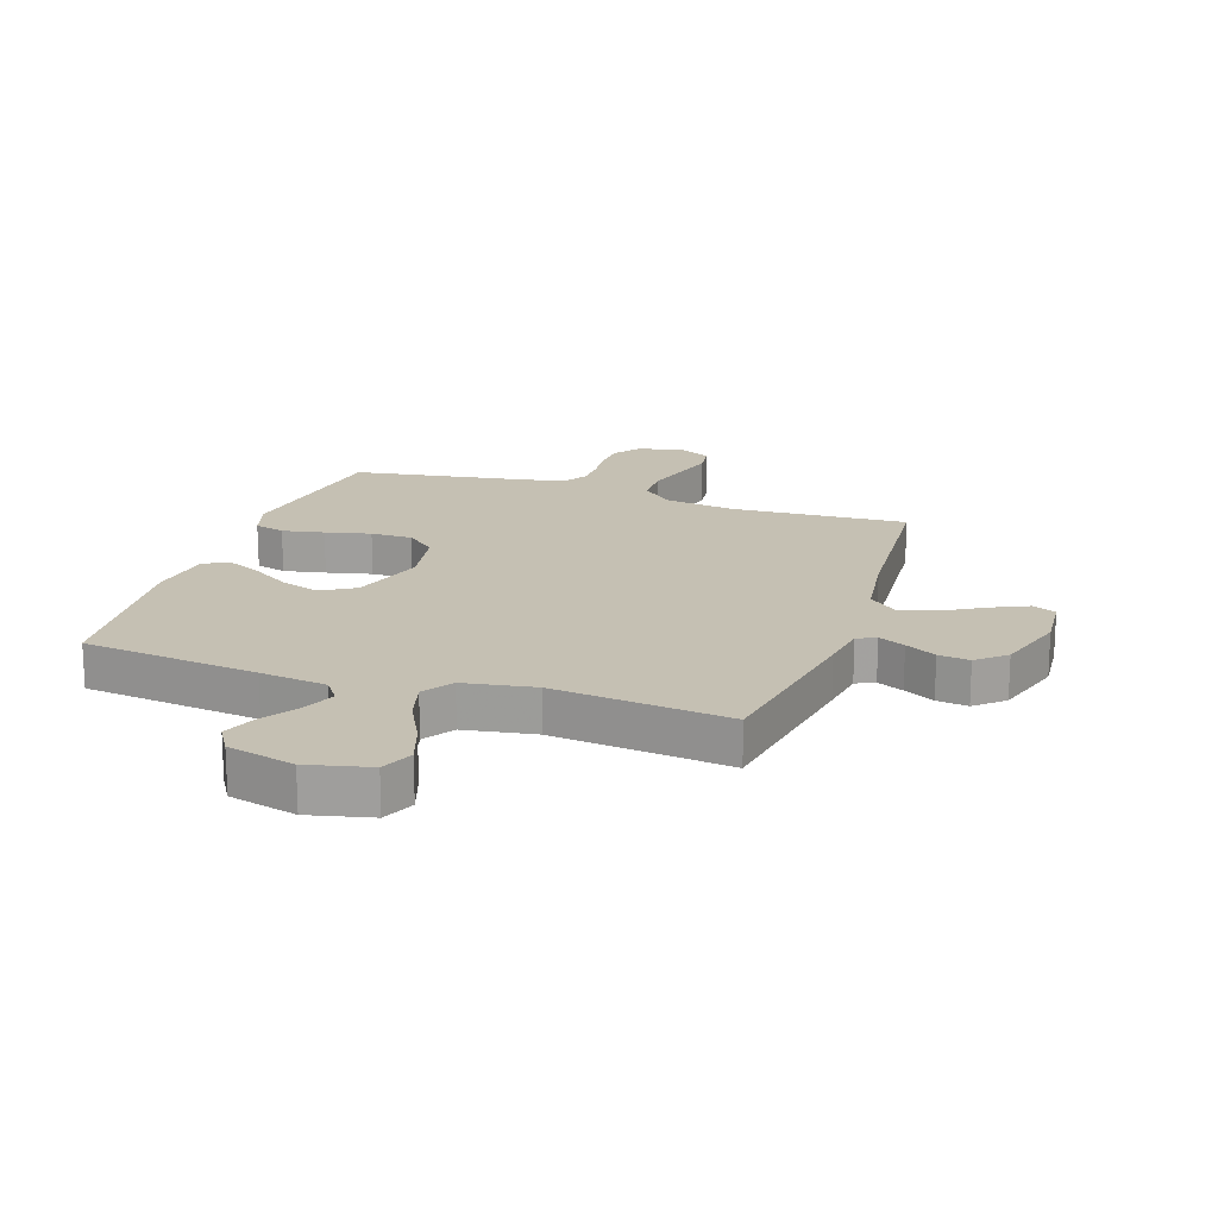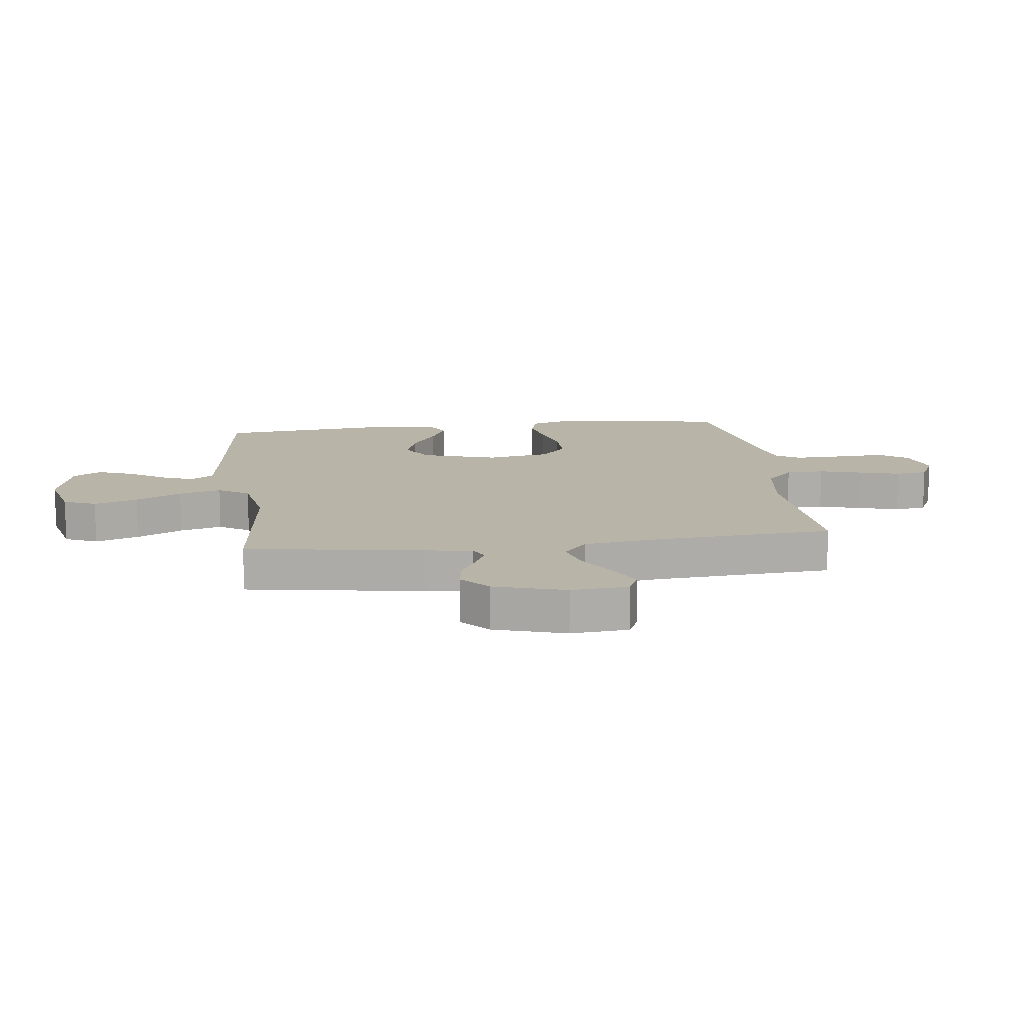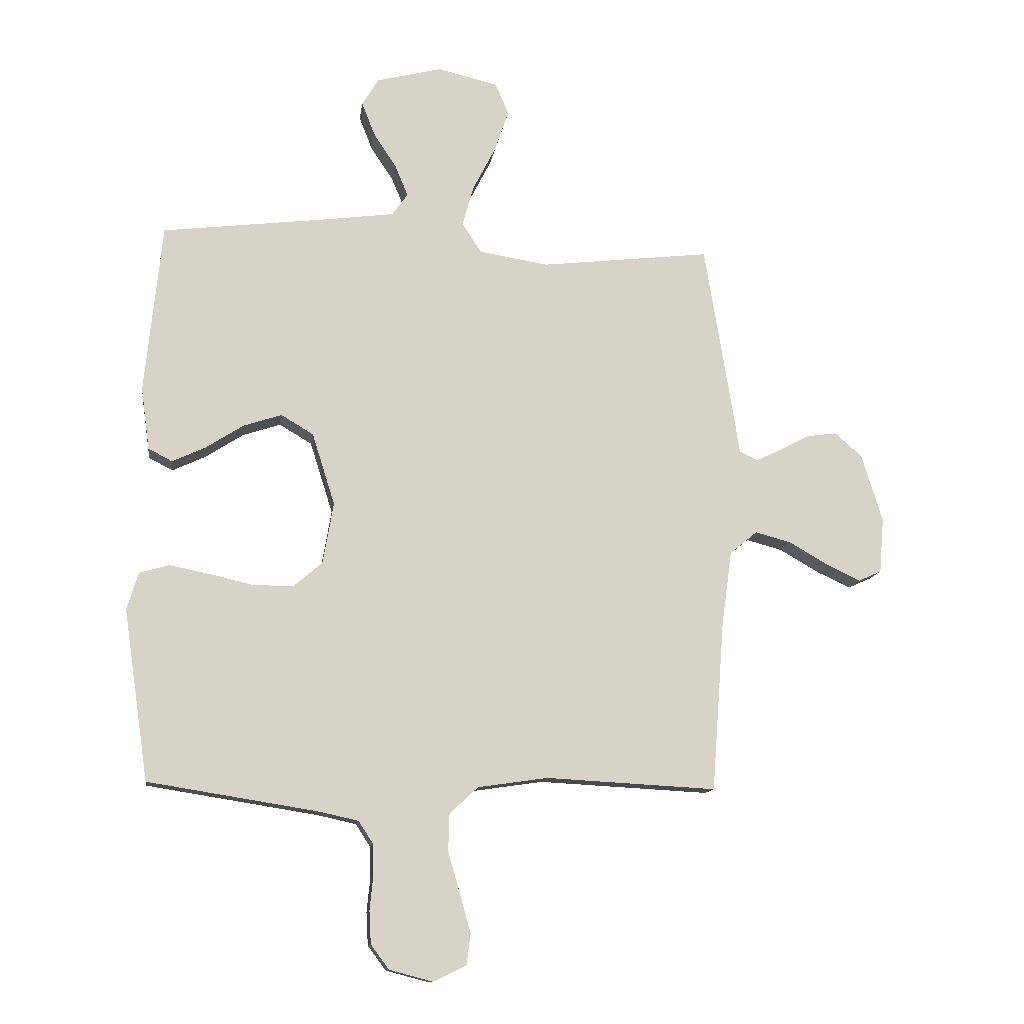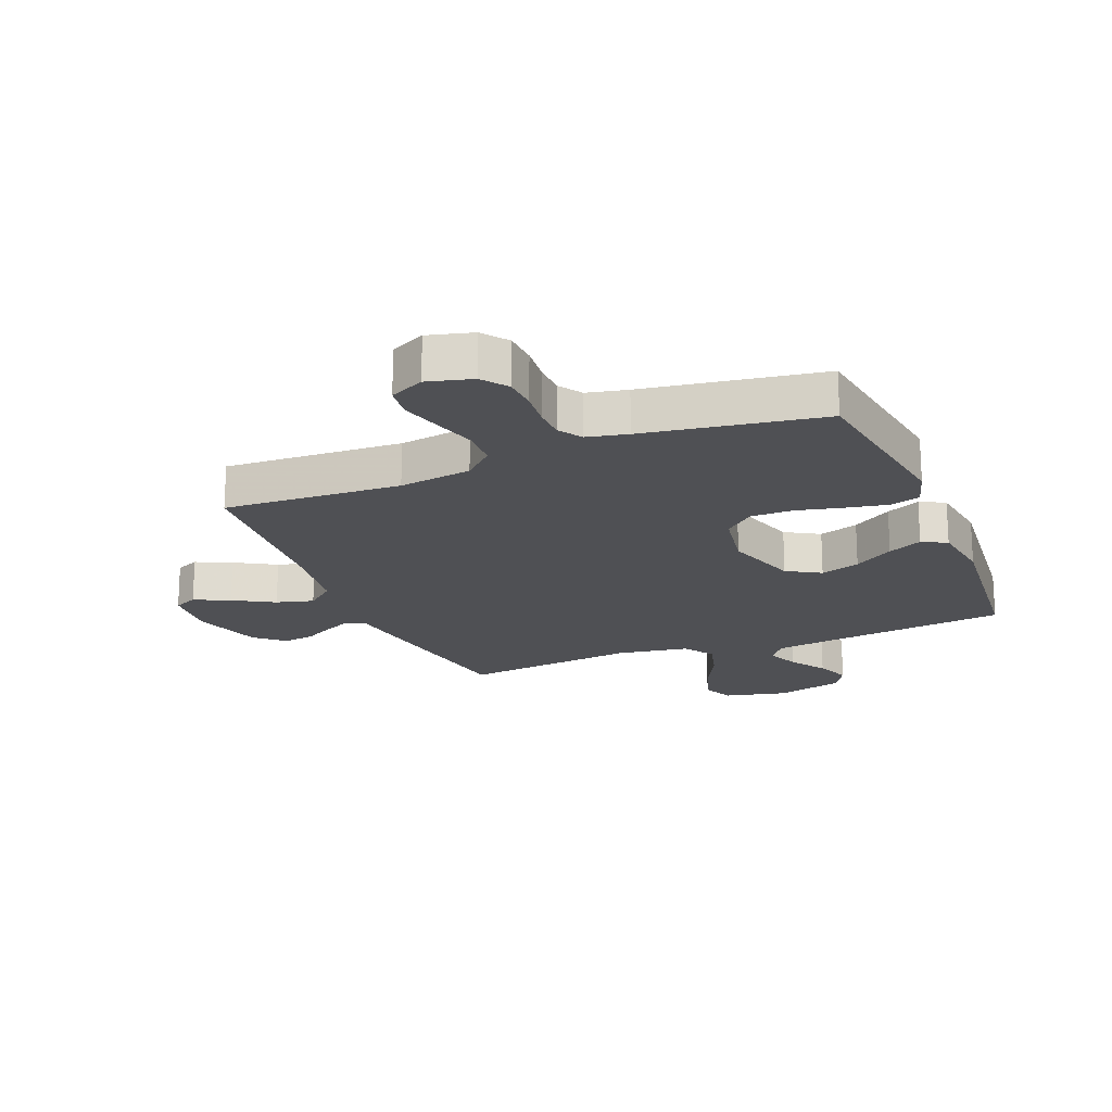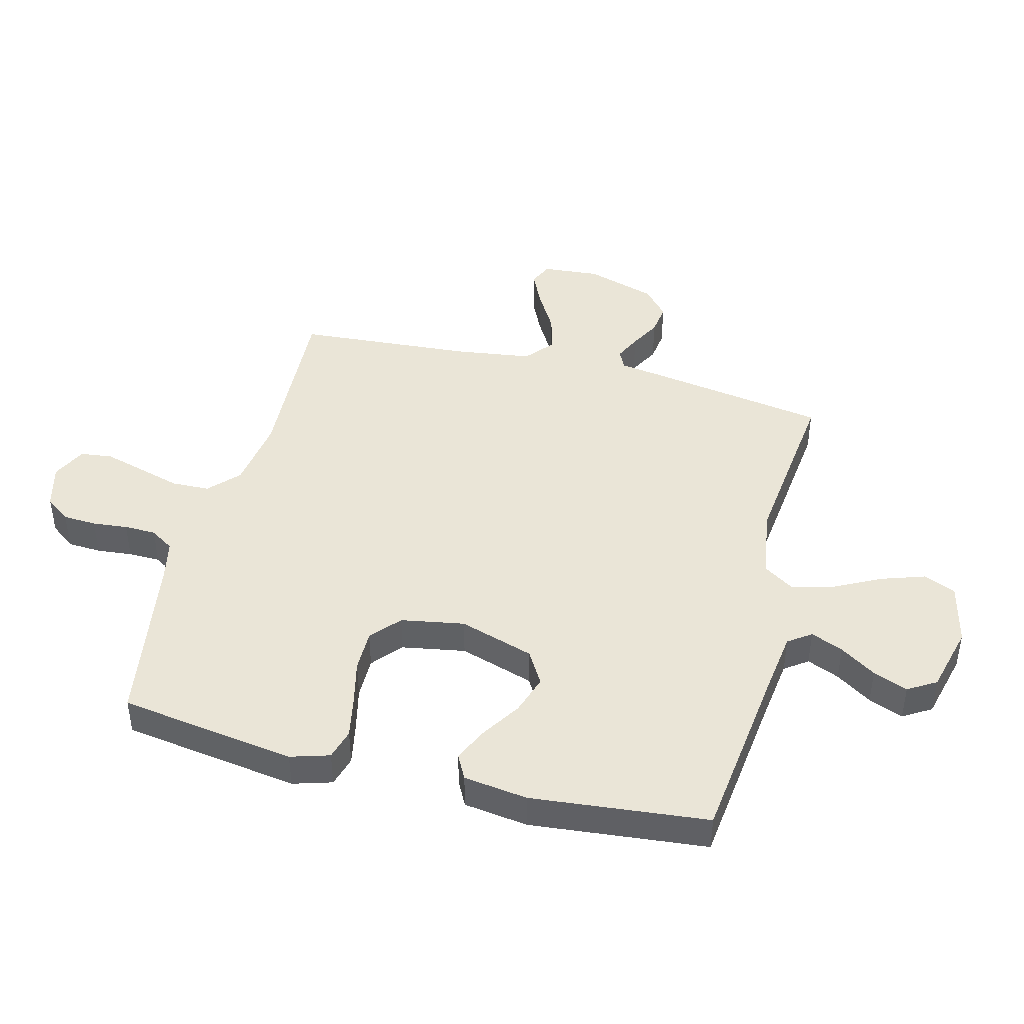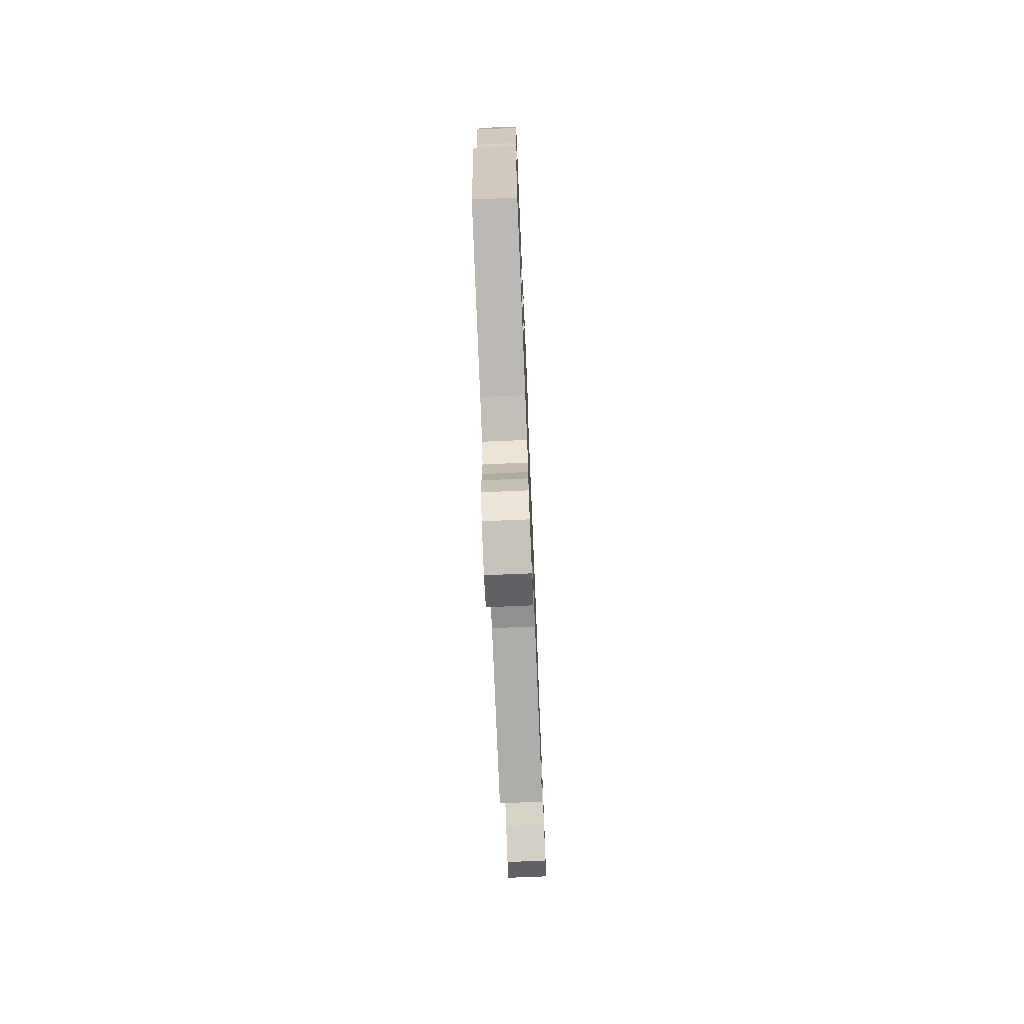
<metadata>
{"format":"obj","ext":"obj","renderer":"f3d","projection":"perspective","resolution":1024,"background":"white","views":[{"elev":18.1,"azim":18.6,"up":"+Y"},{"elev":13.2,"azim":82.7,"up":"+Y"},{"elev":-12.4,"azim":-7.7,"up":"+Z"},{"elev":-19.2,"azim":-157.8,"up":"+Y"},{"elev":44.1,"azim":-75.6,"up":"+Y"},{"elev":-74.3,"azim":-87.6,"up":"+Z"}]}
</metadata>
<code>
v -0.5 0.07 0.5
v -0.2 0.07 0.536
v -0.086 0.07 0.551
v -0.058 0.07 0.59
v -0.081 0.07 0.645
v -0.121 0.07 0.706
v -0.144 0.07 0.765
v -0.115 0.07 0.813
v 0 0.07 0.842
v 0.106 0.07 0.817
v 0.13 0.07 0.762
v 0.105 0.07 0.688
v 0.065 0.07 0.61
v 0.045 0.07 0.538
v 0.079 0.07 0.486
v 0.2 0.07 0.466
v 0.5 0.07 0.5
v 0.549 0.07 0.2
v 0.561 0.07 0.121
v 0.593 0.07 0.106
v 0.638 0.07 0.127
v 0.69 0.07 0.155
v 0.743 0.07 0.162
v 0.791 0.07 0.12
v 0.828 0.07 0
v 0.82 0.07 -0.097
v 0.78 0.07 -0.115
v 0.72 0.07 -0.087
v 0.651 0.07 -0.047
v 0.588 0.07 -0.03
v 0.54 0.07 -0.07
v 0.522 0.07 -0.2
v 0.5 0.07 -0.5
v 0.2 0.07 -0.484
v 0.077 0.07 -0.502
v 0.027 0.07 -0.549
v 0.025 0.07 -0.614
v 0.046 0.07 -0.687
v 0.065 0.07 -0.755
v 0.058 0.07 -0.809
v 0 0.07 -0.837
v -0.076 0.07 -0.817
v -0.108 0.07 -0.774
v -0.111 0.07 -0.717
v -0.105 0.07 -0.657
v -0.106 0.07 -0.603
v -0.132 0.07 -0.563
v -0.2 0.07 -0.548
v -0.5 0.07 -0.5
v -0.544 0.07 -0.2
v -0.524 0.07 -0.134
v -0.472 0.07 -0.119
v -0.401 0.07 -0.133
v -0.324 0.07 -0.151
v -0.253 0.07 -0.151
v -0.203 0.07 -0.108
v -0.184 0.07 0
v -0.224 0.07 0.127
v -0.281 0.07 0.161
v -0.348 0.07 0.139
v -0.415 0.07 0.096
v -0.473 0.07 0.069
v -0.515 0.07 0.091
v -0.53 0.07 0.2
v -0.5 0 0.5
v -0.2 0 0.536
v -0.086 0 0.551
v -0.058 0 0.59
v -0.081 0 0.645
v -0.121 0 0.706
v -0.144 0 0.765
v -0.115 0 0.813
v 0 0 0.842
v 0.106 0 0.817
v 0.13 0 0.762
v 0.105 0 0.688
v 0.065 0 0.61
v 0.045 0 0.538
v 0.079 0 0.486
v 0.2 0 0.466
v 0.5 0 0.5
v 0.549 0 0.2
v 0.561 0 0.121
v 0.593 0 0.106
v 0.638 0 0.127
v 0.69 0 0.155
v 0.743 0 0.162
v 0.791 0 0.12
v 0.828 0 0
v 0.82 0 -0.097
v 0.78 0 -0.115
v 0.72 0 -0.087
v 0.651 0 -0.047
v 0.588 0 -0.03
v 0.54 0 -0.07
v 0.522 0 -0.2
v 0.5 0 -0.5
v 0.2 0 -0.484
v 0.077 0 -0.502
v 0.027 0 -0.549
v 0.025 0 -0.614
v 0.046 0 -0.687
v 0.065 0 -0.755
v 0.058 0 -0.809
v 0 0 -0.837
v -0.076 0 -0.817
v -0.108 0 -0.774
v -0.111 0 -0.717
v -0.105 0 -0.657
v -0.106 0 -0.603
v -0.132 0 -0.563
v -0.2 0 -0.548
v -0.5 0 -0.5
v -0.544 0 -0.2
v -0.524 0 -0.134
v -0.472 0 -0.119
v -0.401 0 -0.133
v -0.324 0 -0.151
v -0.253 0 -0.151
v -0.203 0 -0.108
v -0.184 0 0
v -0.224 0 0.127
v -0.281 0 0.161
v -0.348 0 0.139
v -0.415 0 0.096
v -0.473 0 0.069
v -0.515 0 0.091
v -0.53 0 0.2
f 63 64 1 2
f 60 61 62 63
f 59 60 63 2
f 58 59 2 3
f 57 58 3 4
f 56 57 4
f 51 52 53 54
f 49 50 51 54
f 48 49 54 55
f 47 48 55 56
f 42 43 44 45
f 42 45 46
f 41 42 46
f 40 41 46
f 37 38 39 40
f 37 40 46 47
f 32 33 34
f 31 32 34 35
f 26 27 28 29
f 24 25 26 29
f 24 29 30
f 21 22 23 24
f 20 21 24 30
f 19 20 30 31
f 16 17 18 19
f 15 16 19 31
f 10 11 12 13
f 10 13 14
f 9 10 14
f 8 9 14
f 5 6 7 8
f 4 5 8 14
f 56 4 14 15
f 36 37 47 56
f 35 36 56 15
f 15 31 35
f 66 65 128 127
f 127 126 125 124
f 66 127 124 123
f 67 66 123 122
f 68 67 122 121
f 68 121 120
f 118 117 116 115
f 118 115 114 113
f 119 118 113 112
f 120 119 112 111
f 109 108 107 106
f 110 109 106
f 110 106 105
f 110 105 104
f 104 103 102 101
f 111 110 104 101
f 98 97 96
f 99 98 96 95
f 93 92 91 90
f 93 90 89 88
f 94 93 88
f 88 87 86 85
f 94 88 85 84
f 95 94 84 83
f 83 82 81 80
f 95 83 80 79
f 77 76 75 74
f 78 77 74
f 78 74 73
f 78 73 72
f 72 71 70 69
f 78 72 69 68
f 79 78 68 120
f 120 111 101 100
f 79 120 100 99
f 99 95 79
f 1 65 66 2
f 2 66 67 3
f 3 67 68 4
f 4 68 69 5
f 5 69 70 6
f 6 70 71 7
f 7 71 72 8
f 8 72 73 9
f 9 73 74 10
f 10 74 75 11
f 11 75 76 12
f 12 76 77 13
f 13 77 78 14
f 14 78 79 15
f 15 79 80 16
f 16 80 81 17
f 17 81 82 18
f 18 82 83 19
f 19 83 84 20
f 20 84 85 21
f 21 85 86 22
f 22 86 87 23
f 23 87 88 24
f 24 88 89 25
f 25 89 90 26
f 26 90 91 27
f 27 91 92 28
f 28 92 93 29
f 29 93 94 30
f 30 94 95 31
f 31 95 96 32
f 32 96 97 33
f 33 97 98 34
f 34 98 99 35
f 35 99 100 36
f 36 100 101 37
f 37 101 102 38
f 38 102 103 39
f 39 103 104 40
f 40 104 105 41
f 41 105 106 42
f 42 106 107 43
f 43 107 108 44
f 44 108 109 45
f 45 109 110 46
f 46 110 111 47
f 47 111 112 48
f 48 112 113 49
f 49 113 114 50
f 50 114 115 51
f 51 115 116 52
f 52 116 117 53
f 53 117 118 54
f 54 118 119 55
f 55 119 120 56
f 56 120 121 57
f 57 121 122 58
f 58 122 123 59
f 59 123 124 60
f 60 124 125 61
f 61 125 126 62
f 62 126 127 63
f 63 127 128 64
f 64 128 65 1

</code>
